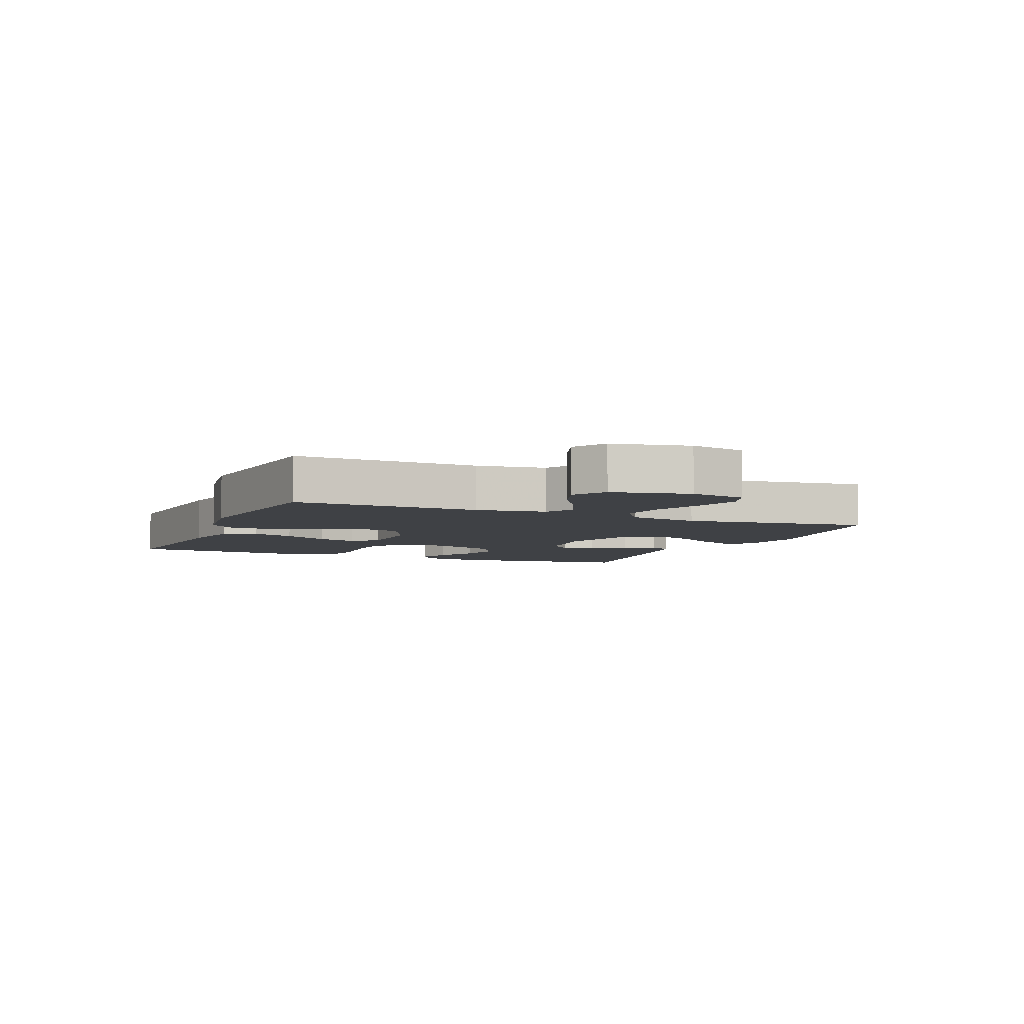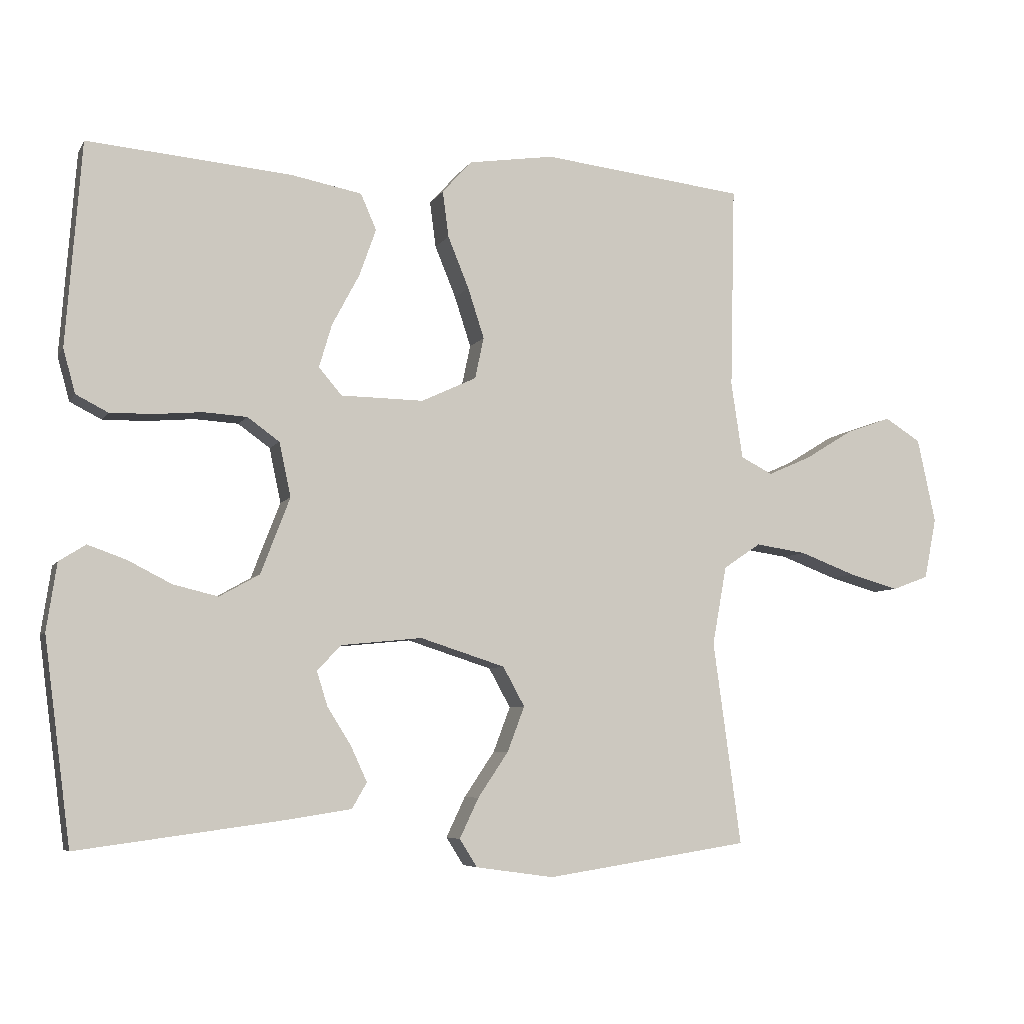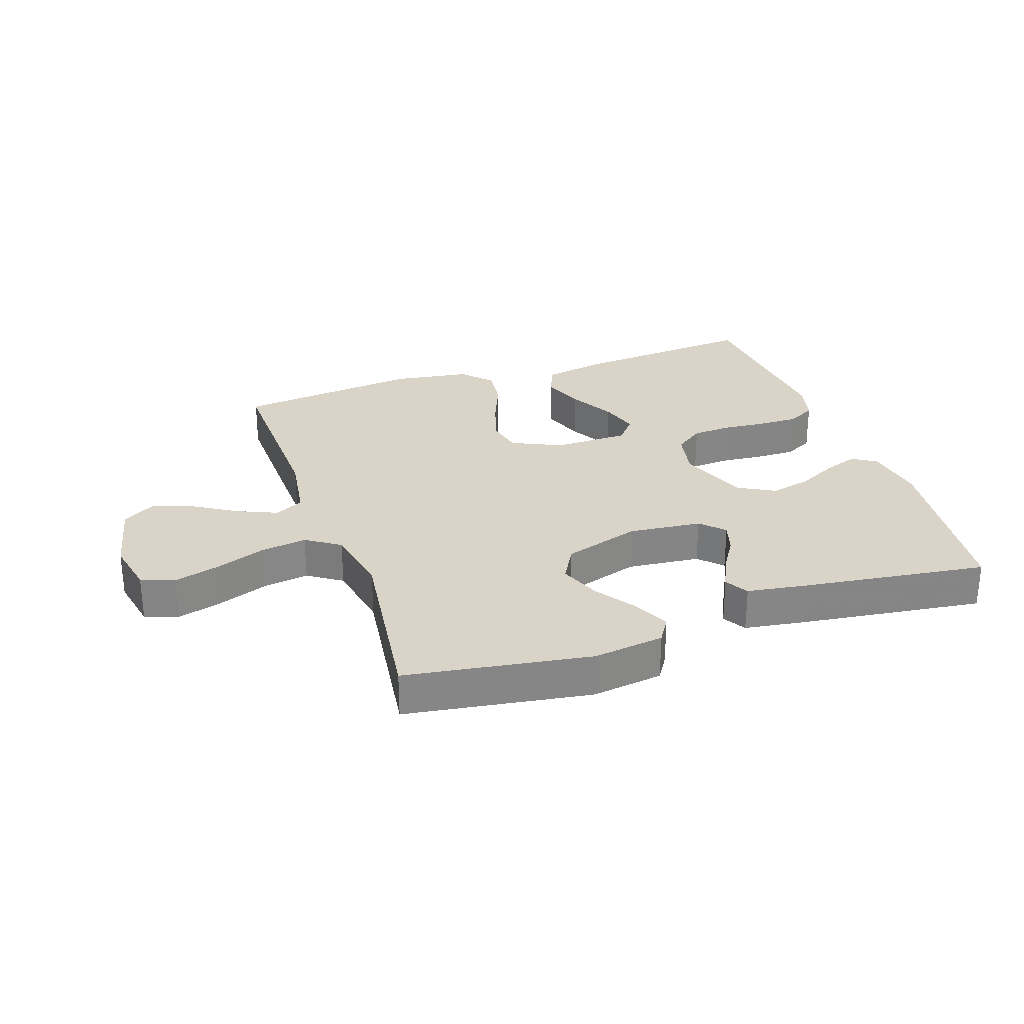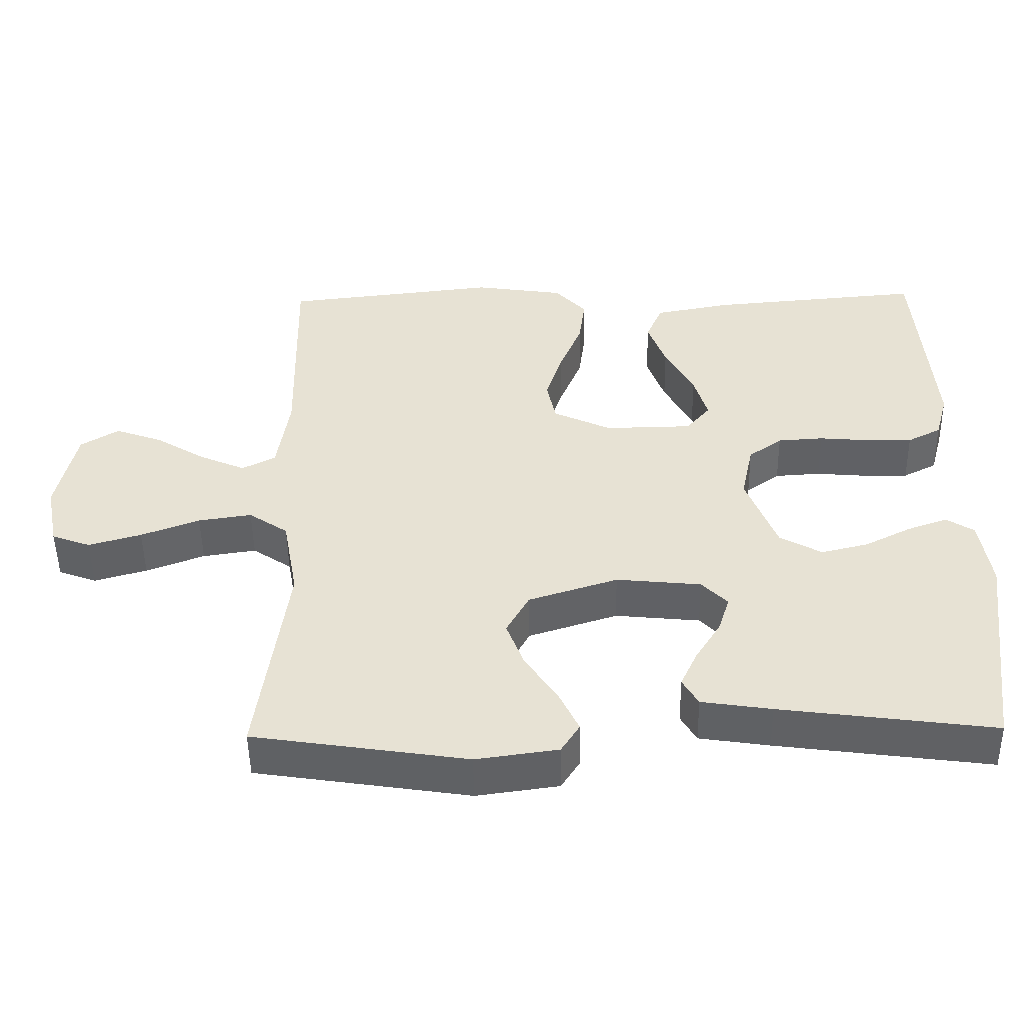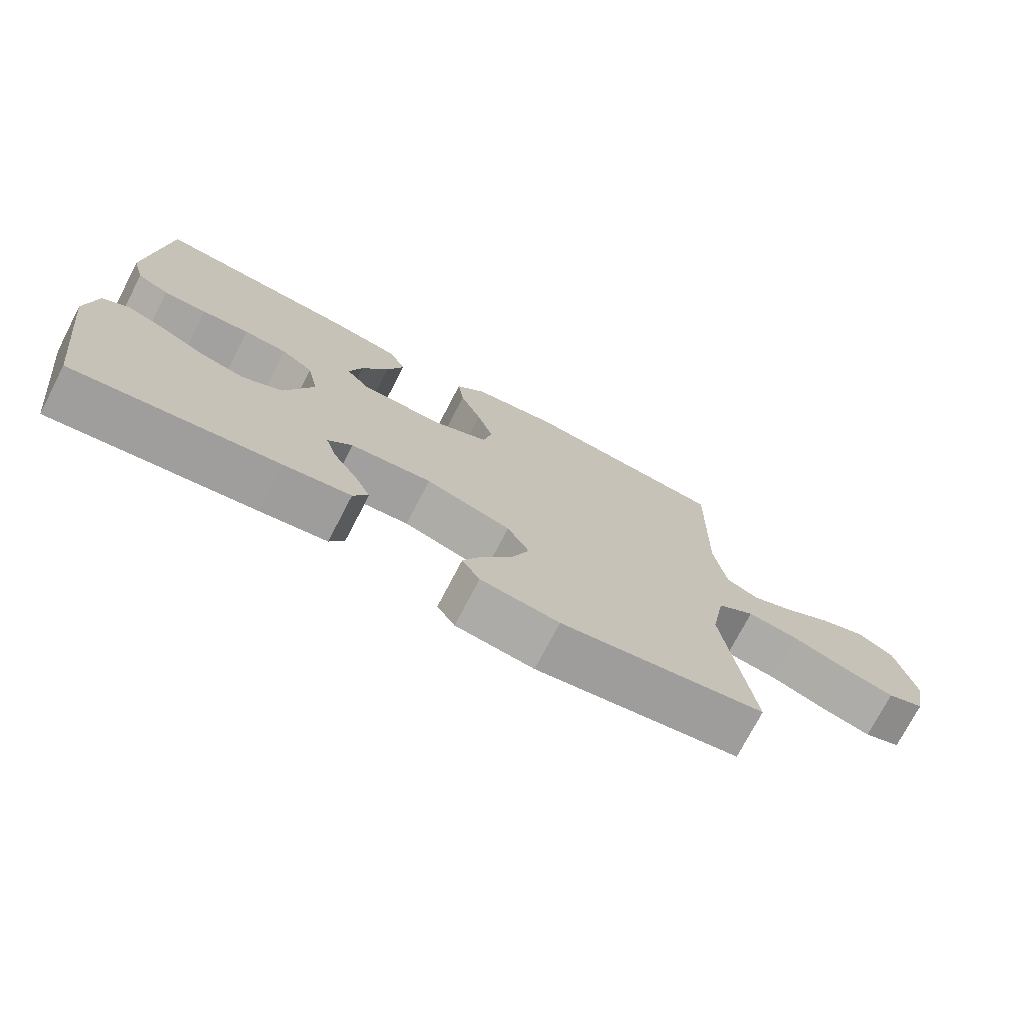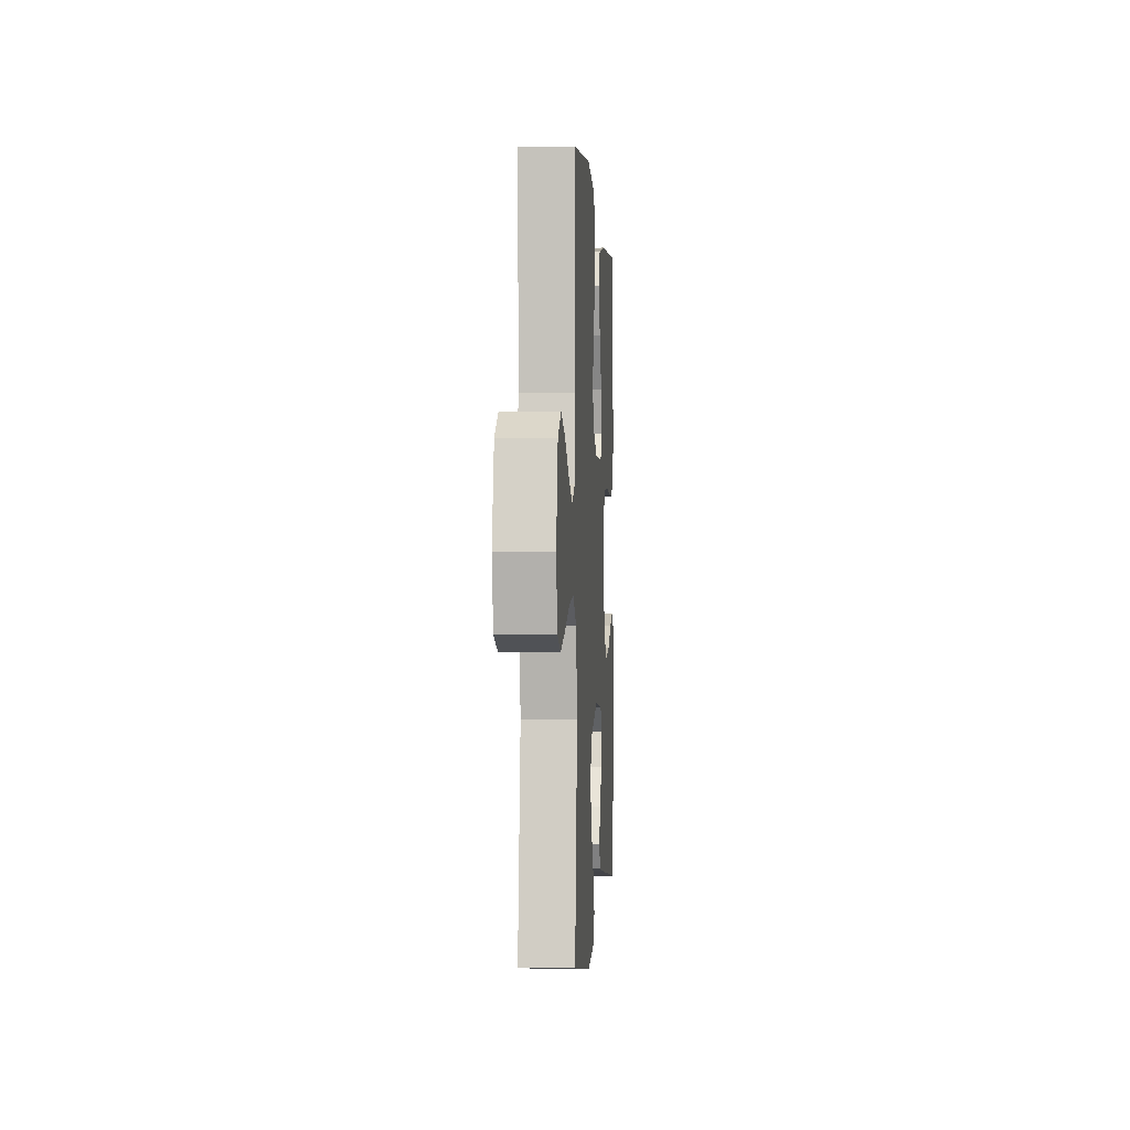
<metadata>
{"format":"obj","ext":"obj","renderer":"f3d","projection":"perspective","resolution":1024,"background":"white","views":[{"elev":-5.5,"azim":67.1,"up":"+Y"},{"elev":-6.2,"azim":-17.7,"up":"+Z"},{"elev":28.4,"azim":161.0,"up":"+Y"},{"elev":-49.7,"azim":-179.1,"up":"+Z"},{"elev":-74.1,"azim":-27.5,"up":"+Z"},{"elev":-0.7,"azim":93.7,"up":"+Z"}]}
</metadata>
<code>
v 0.5 0.07 -0.5
v 0.2 0.07 -0.546
v 0.085 0.07 -0.53
v 0.059 0.07 -0.489
v 0.087 0.07 -0.43
v 0.132 0.07 -0.363
v 0.157 0.07 -0.297
v 0.125 0.07 -0.239
v 0 0.07 -0.199
v -0.119 0.07 -0.211
v -0.155 0.07 -0.248
v -0.139 0.07 -0.299
v -0.104 0.07 -0.355
v -0.08 0.07 -0.407
v -0.102 0.07 -0.445
v -0.2 0.07 -0.46
v -0.5 0.07 -0.5
v -0.539 0.07 -0.2
v -0.524 0.07 -0.101
v -0.485 0.07 -0.076
v -0.429 0.07 -0.096
v -0.364 0.07 -0.129
v -0.298 0.07 -0.145
v -0.239 0.07 -0.112
v -0.196 0.07 0
v -0.213 0.07 0.08
v -0.26 0.07 0.114
v -0.324 0.07 0.118
v -0.394 0.07 0.112
v -0.458 0.07 0.111
v -0.505 0.07 0.135
v -0.523 0.07 0.2
v -0.5 0.07 0.5
v -0.2 0.07 0.474
v -0.095 0.07 0.454
v -0.072 0.07 0.401
v -0.097 0.07 0.331
v -0.137 0.07 0.256
v -0.156 0.07 0.192
v -0.122 0.07 0.152
v 0 0.07 0.15
v 0.081 0.07 0.188
v 0.094 0.07 0.249
v 0.07 0.07 0.323
v 0.039 0.07 0.399
v 0.03 0.07 0.467
v 0.074 0.07 0.515
v 0.2 0.07 0.534
v 0.5 0.07 0.5
v 0.493 0.07 0.2
v 0.51 0.07 0.087
v 0.557 0.07 0.063
v 0.621 0.07 0.091
v 0.691 0.07 0.134
v 0.758 0.07 0.158
v 0.811 0.07 0.125
v 0.838 0.07 0
v 0.82 0.07 -0.09
v 0.766 0.07 -0.11
v 0.692 0.07 -0.089
v 0.61 0.07 -0.058
v 0.535 0.07 -0.047
v 0.48 0.07 -0.084
v 0.459 0.07 -0.2
v 0.5 0 -0.5
v 0.2 0 -0.546
v 0.085 0 -0.53
v 0.059 0 -0.489
v 0.087 0 -0.43
v 0.132 0 -0.363
v 0.157 0 -0.297
v 0.125 0 -0.239
v 0 0 -0.199
v -0.119 0 -0.211
v -0.155 0 -0.248
v -0.139 0 -0.299
v -0.104 0 -0.355
v -0.08 0 -0.407
v -0.102 0 -0.445
v -0.2 0 -0.46
v -0.5 0 -0.5
v -0.539 0 -0.2
v -0.524 0 -0.101
v -0.485 0 -0.076
v -0.429 0 -0.096
v -0.364 0 -0.129
v -0.298 0 -0.145
v -0.239 0 -0.112
v -0.196 0 0
v -0.213 0 0.08
v -0.26 0 0.114
v -0.324 0 0.118
v -0.394 0 0.112
v -0.458 0 0.111
v -0.505 0 0.135
v -0.523 0 0.2
v -0.5 0 0.5
v -0.2 0 0.474
v -0.095 0 0.454
v -0.072 0 0.401
v -0.097 0 0.331
v -0.137 0 0.256
v -0.156 0 0.192
v -0.122 0 0.152
v 0 0 0.15
v 0.081 0 0.188
v 0.094 0 0.249
v 0.07 0 0.323
v 0.039 0 0.399
v 0.03 0 0.467
v 0.074 0 0.515
v 0.2 0 0.534
v 0.5 0 0.5
v 0.493 0 0.2
v 0.51 0 0.087
v 0.557 0 0.063
v 0.621 0 0.091
v 0.691 0 0.134
v 0.758 0 0.158
v 0.811 0 0.125
v 0.838 0 0
v 0.82 0 -0.09
v 0.766 0 -0.11
v 0.692 0 -0.089
v 0.61 0 -0.058
v 0.535 0 -0.047
v 0.48 0 -0.084
v 0.459 0 -0.2
f 59 60 61
f 58 59 61
f 57 58 61
f 56 57 61
f 55 56 61
f 54 55 61
f 53 54 61
f 52 53 61 62
f 51 52 62 63
f 48 49 50
f 47 48 50
f 46 47 50
f 45 46 50
f 44 45 50
f 51 63 64
f 50 51 64
f 44 50 64
f 43 44 64
f 36 37 38
f 35 36 38
f 34 35 38
f 33 34 38
f 32 33 38
f 31 32 38
f 30 31 38
f 29 30 38
f 28 29 38
f 27 28 38 39
f 26 27 39 40
f 20 21 22
f 19 20 22
f 18 19 22
f 17 18 22
f 16 17 22
f 15 16 22
f 14 15 22
f 13 14 22
f 12 13 22
f 11 12 22 23
f 10 11 23 24
f 4 5 6
f 3 4 6
f 2 3 6
f 1 2 6
f 64 1 6
f 64 6 7
f 64 7 8
f 43 64 8
f 42 43 8
f 41 42 8 9
f 41 9 10
f 40 41 10
f 26 40 10
f 25 26 10
f 10 24 25
f 125 124 123
f 125 123 122
f 125 122 121
f 125 121 120
f 125 120 119
f 125 119 118
f 125 118 117
f 126 125 117 116
f 127 126 116 115
f 114 113 112
f 114 112 111
f 114 111 110
f 114 110 109
f 114 109 108
f 128 127 115
f 128 115 114
f 128 114 108
f 128 108 107
f 102 101 100
f 102 100 99
f 102 99 98
f 102 98 97
f 102 97 96
f 102 96 95
f 102 95 94
f 102 94 93
f 102 93 92
f 103 102 92 91
f 104 103 91 90
f 86 85 84
f 86 84 83
f 86 83 82
f 86 82 81
f 86 81 80
f 86 80 79
f 86 79 78
f 86 78 77
f 86 77 76
f 87 86 76 75
f 88 87 75 74
f 70 69 68
f 70 68 67
f 70 67 66
f 70 66 65
f 70 65 128
f 71 70 128
f 72 71 128
f 72 128 107
f 72 107 106
f 73 72 106 105
f 74 73 105
f 74 105 104
f 74 104 90
f 74 90 89
f 89 88 74
f 1 65 66 2
f 2 66 67 3
f 3 67 68 4
f 4 68 69 5
f 5 69 70 6
f 6 70 71 7
f 7 71 72 8
f 8 72 73 9
f 9 73 74 10
f 10 74 75 11
f 11 75 76 12
f 12 76 77 13
f 13 77 78 14
f 14 78 79 15
f 15 79 80 16
f 16 80 81 17
f 17 81 82 18
f 18 82 83 19
f 19 83 84 20
f 20 84 85 21
f 21 85 86 22
f 22 86 87 23
f 23 87 88 24
f 24 88 89 25
f 25 89 90 26
f 26 90 91 27
f 27 91 92 28
f 28 92 93 29
f 29 93 94 30
f 30 94 95 31
f 31 95 96 32
f 32 96 97 33
f 33 97 98 34
f 34 98 99 35
f 35 99 100 36
f 36 100 101 37
f 37 101 102 38
f 38 102 103 39
f 39 103 104 40
f 40 104 105 41
f 41 105 106 42
f 42 106 107 43
f 43 107 108 44
f 44 108 109 45
f 45 109 110 46
f 46 110 111 47
f 47 111 112 48
f 48 112 113 49
f 49 113 114 50
f 50 114 115 51
f 51 115 116 52
f 52 116 117 53
f 53 117 118 54
f 54 118 119 55
f 55 119 120 56
f 56 120 121 57
f 57 121 122 58
f 58 122 123 59
f 59 123 124 60
f 60 124 125 61
f 61 125 126 62
f 62 126 127 63
f 63 127 128 64
f 64 128 65 1

</code>
